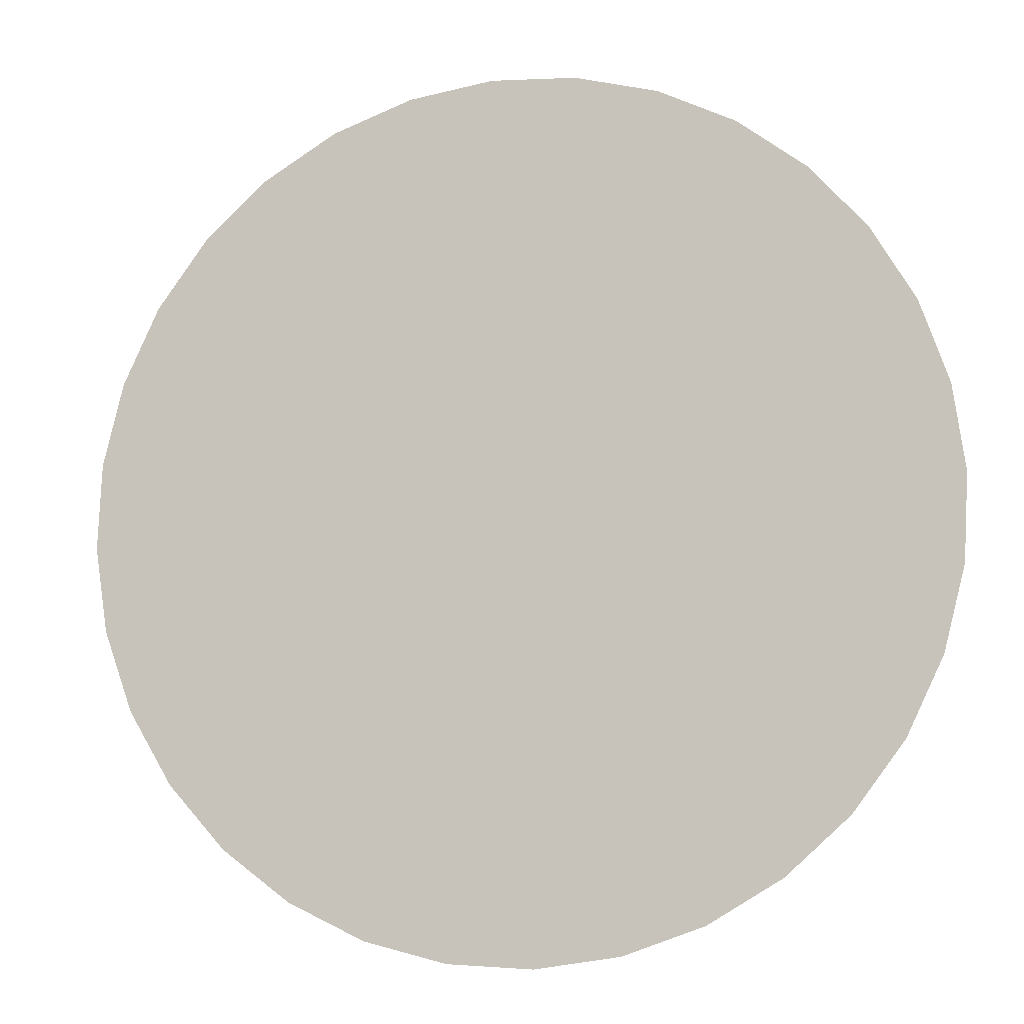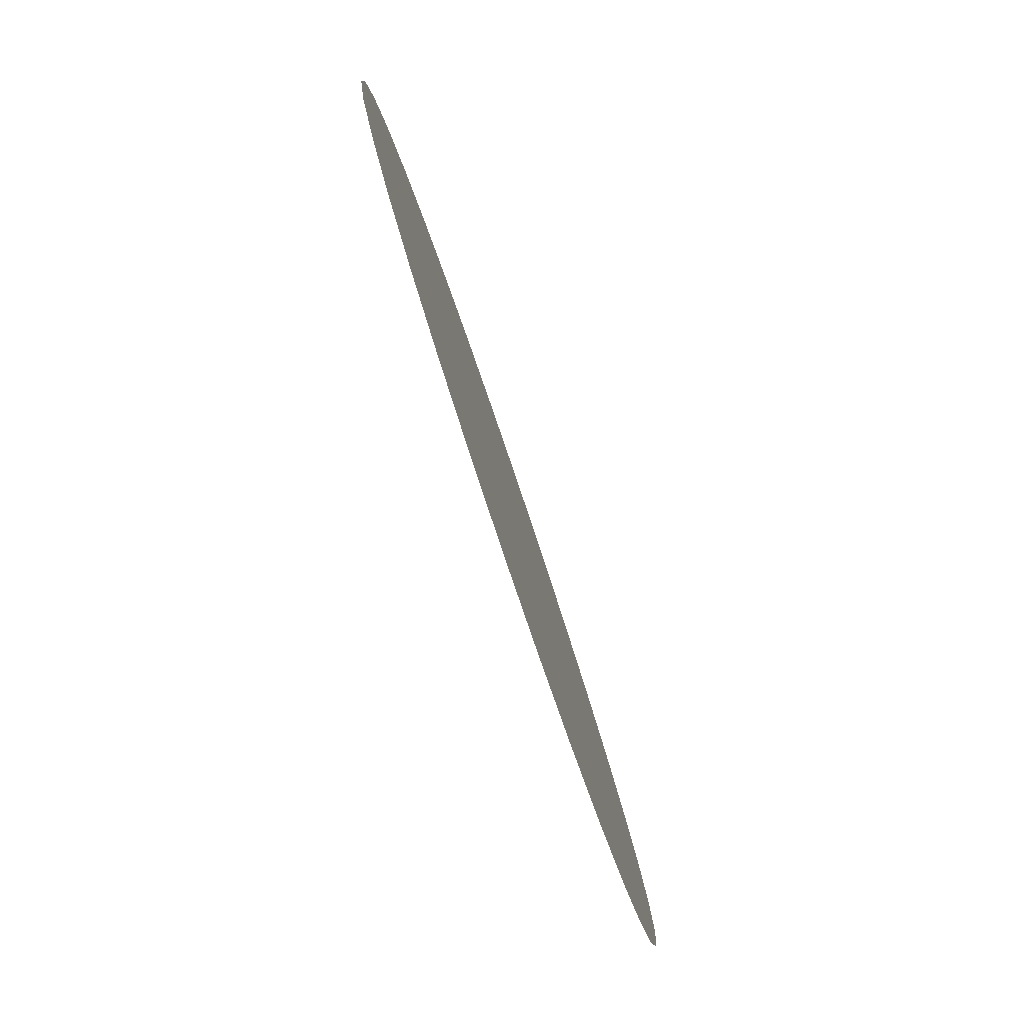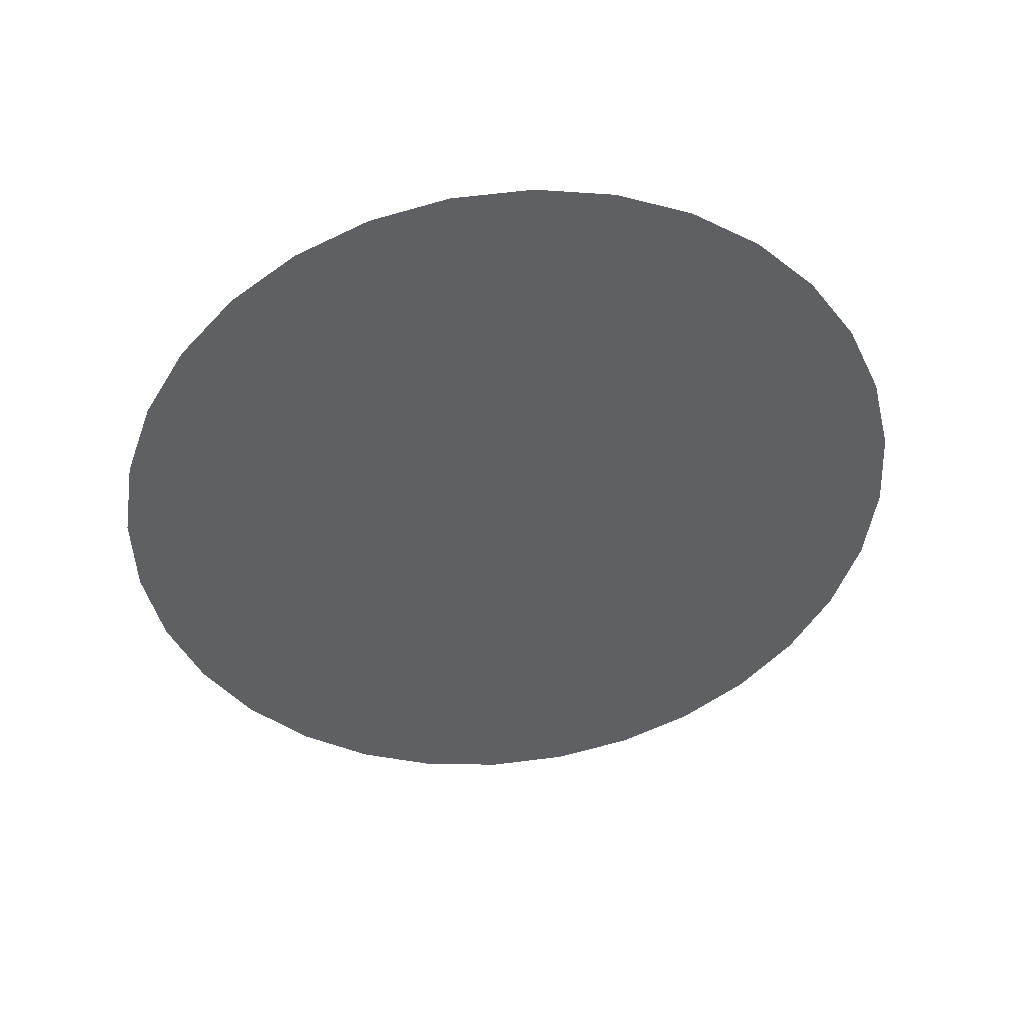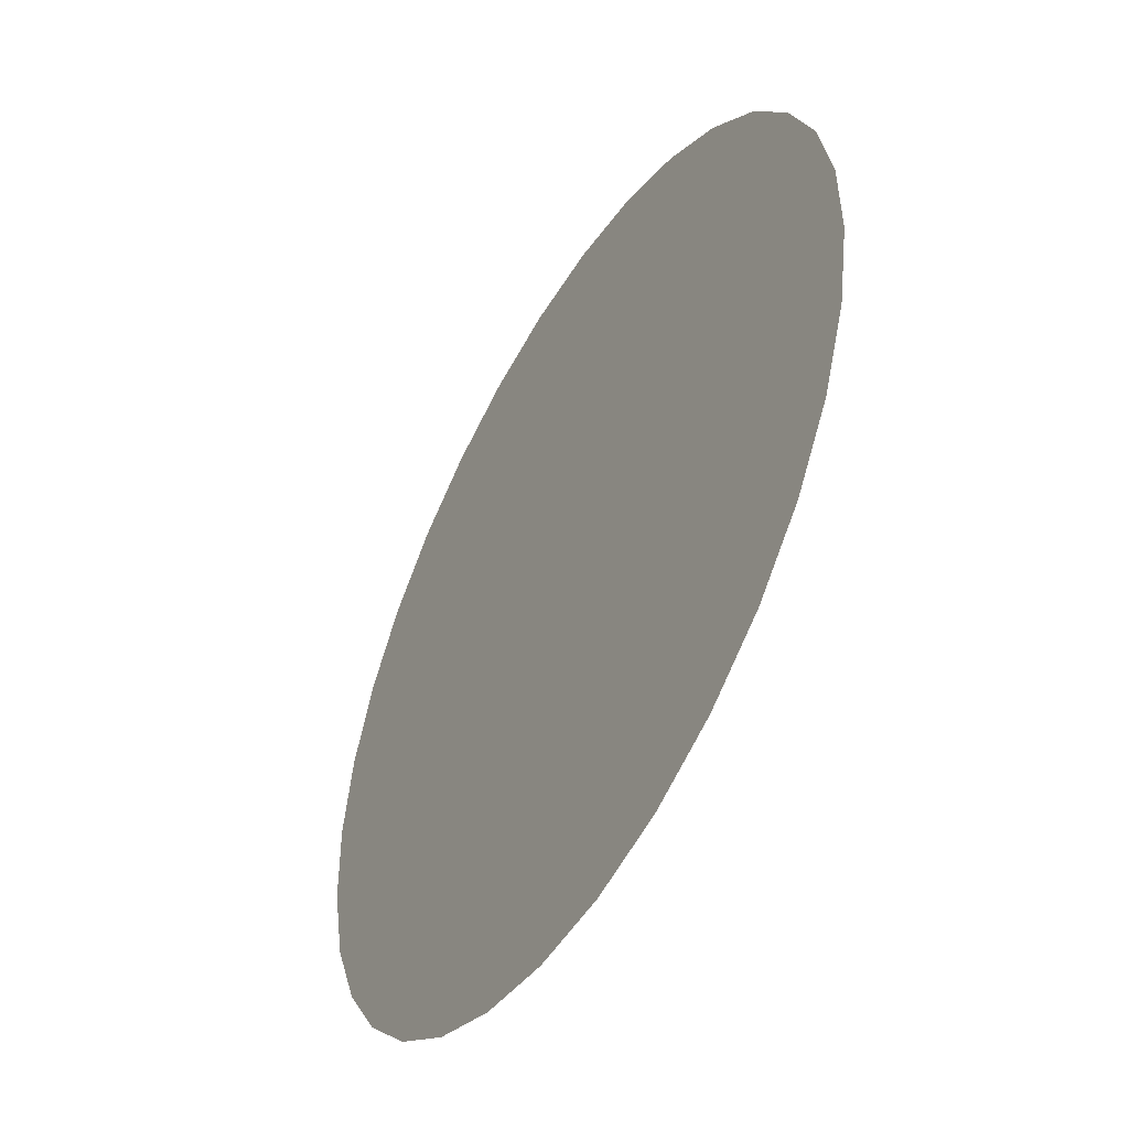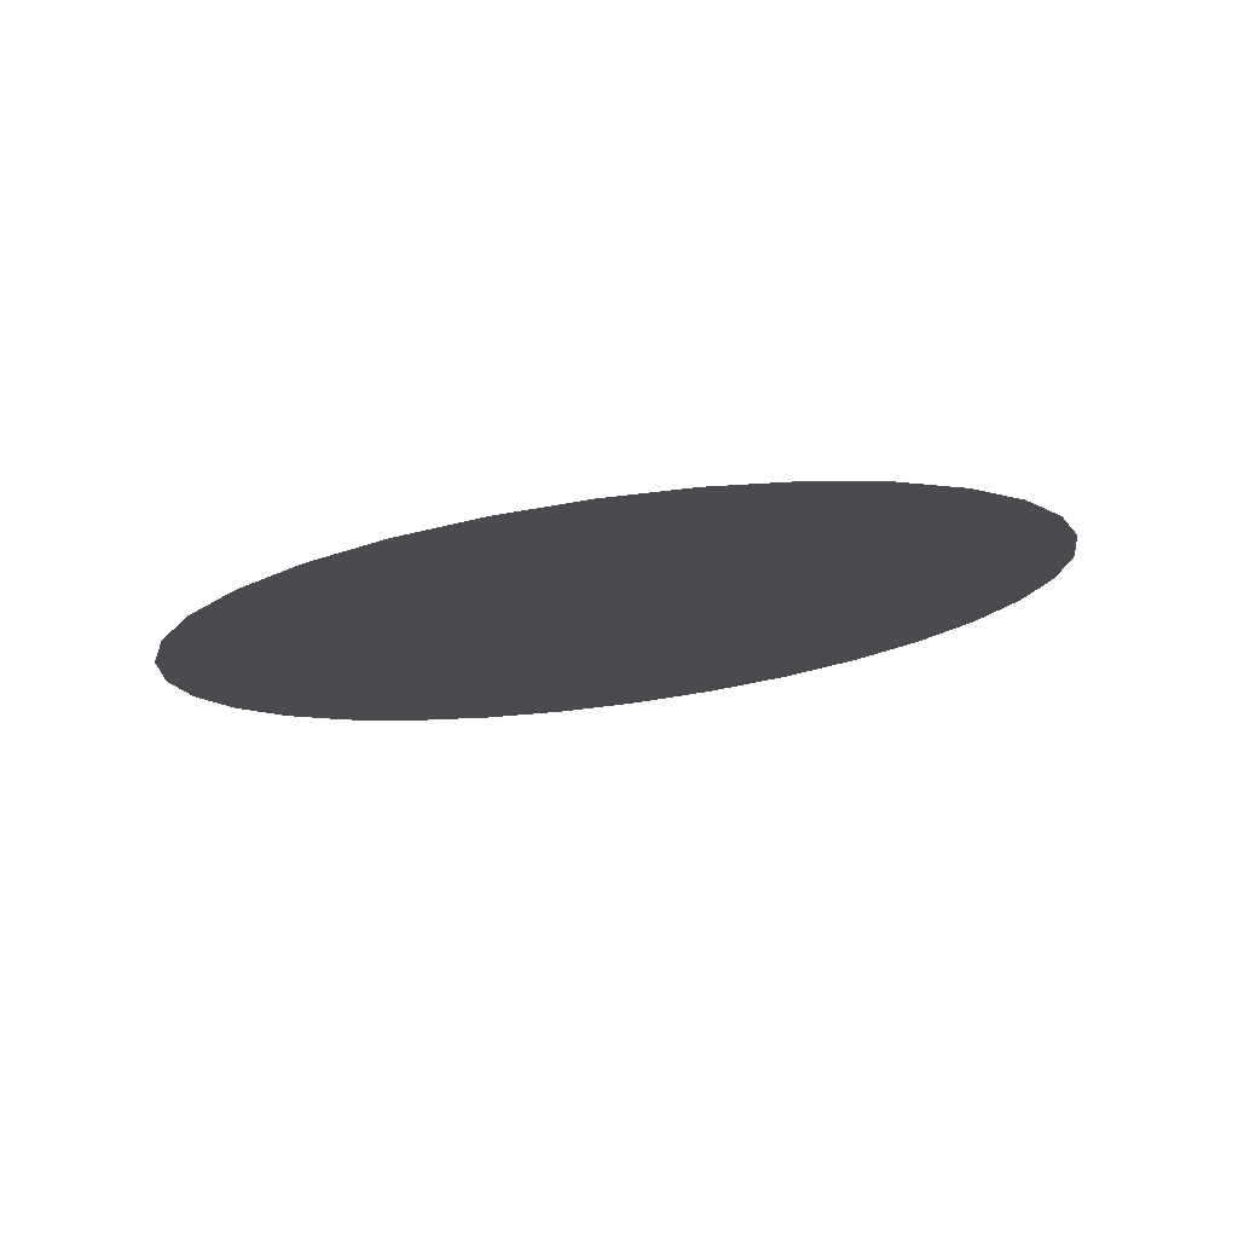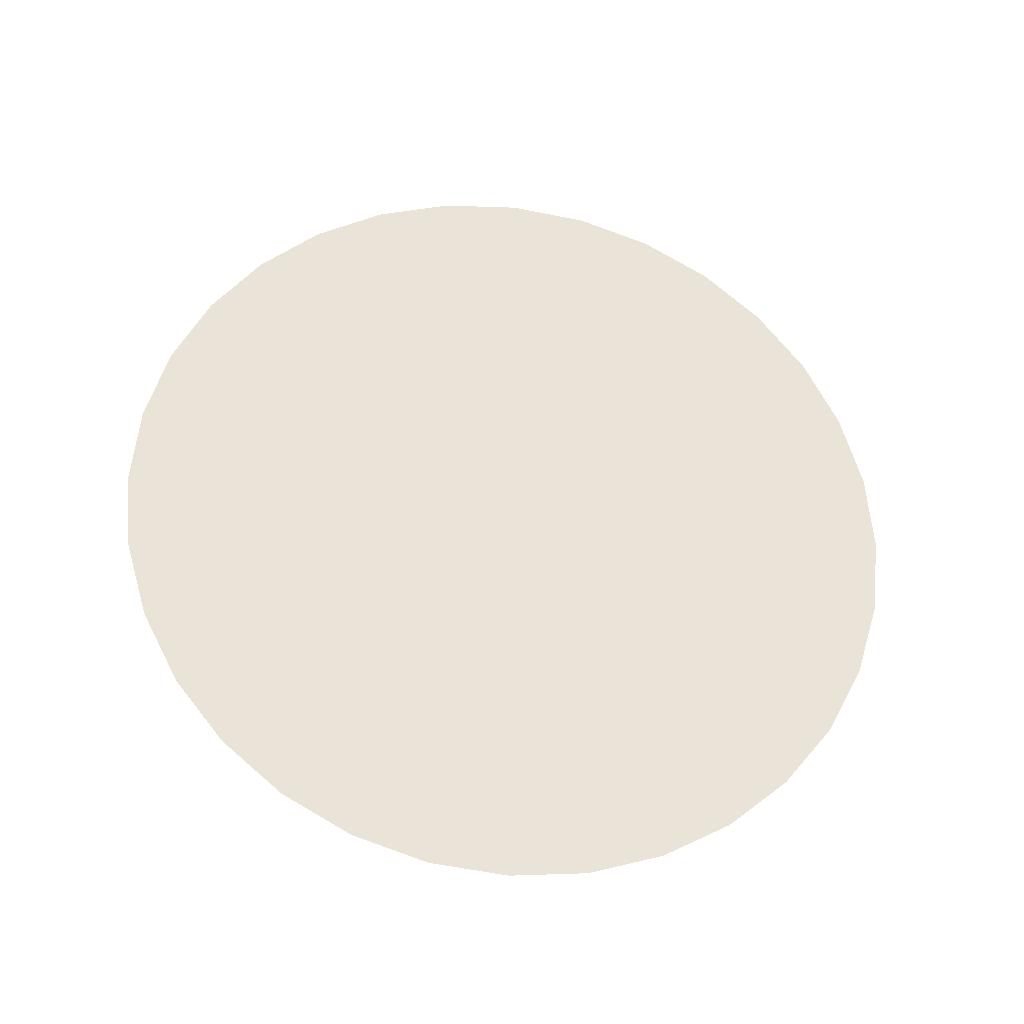
<metadata>
{"format":"obj","ext":"obj","renderer":"f3d","projection":"perspective","resolution":1024,"background":"white","views":[{"elev":-19.0,"azim":-164.6,"up":"+Z"},{"elev":-50.4,"azim":-74.0,"up":"+Z"},{"elev":-55.5,"azim":-137.5,"up":"+Y"},{"elev":-69.7,"azim":-118.5,"up":"+Z"},{"elev":-19.5,"azim":-131.9,"up":"+Y"},{"elev":59.0,"azim":101.5,"up":"+Y"}]}
</metadata>
<code>
o mesh20/mesh20-geometry#mesh20-geometry
v 0.04311 0.01534 1.01
v -0.003308 0.01695 1.019
v -0.02697 0.01654 1.016
v 0.02036 0.01654 1.016
v -0.04973 0.01534 1.01
v -0.0707 0.0134 0.9986
v 0.06409 0.0134 0.9986
v 0.08247 0.01078 0.9838
v 0.09756 0.007586 0.9657
v 0.1088 0.003944 0.945
v -0.08908 0.01078 0.9838
v -0.1042 0.007586 0.9657
v -0.1154 0.003944 0.945
v 0.1157 -7e-06 0.9226
v 0.118 -0.004117 0.8993
v -0.1223 -7e-06 0.9226
v -0.1246 -0.004117 0.8993
v 0.1157 -0.008226 0.876
v -0.1223 -0.008226 0.876
v -0.1154 -0.01218 0.8536
v 0.1088 -0.01218 0.8536
v 0.09756 -0.01582 0.8329
v 0.08247 -0.01901 0.8148
v 0.06409 -0.02163 0.8
v -0.1042 -0.01582 0.8329
v -0.08908 -0.01901 0.8148
v -0.0707 -0.02163 0.8
v 0.04311 -0.02358 0.7889
v 0.02036 -0.02478 0.7821
v -0.003308 -0.02518 0.7798
v -0.02697 -0.02478 0.7821
v -0.04973 -0.02358 0.7889
f 1 2 3
f 3 2 1
f 1 4 2
f 2 4 1
f 1 3 5
f 5 3 1
f 1 5 6
f 6 5 1
f 7 1 6
f 6 1 7
f 8 7 6
f 6 7 8
f 9 8 6
f 6 8 9
f 10 9 6
f 6 9 10
f 10 6 11
f 11 6 10
f 10 11 12
f 12 11 10
f 10 12 13
f 13 12 10
f 14 10 13
f 13 10 14
f 15 14 13
f 13 14 15
f 15 13 16
f 16 13 15
f 15 16 17
f 17 16 15
f 15 17 18
f 18 17 15
f 18 17 19
f 19 17 18
f 18 19 20
f 20 19 18
f 18 20 21
f 21 20 18
f 21 20 22
f 22 20 21
f 22 20 23
f 23 20 22
f 23 20 24
f 24 20 23
f 24 20 25
f 25 20 24
f 24 25 26
f 26 25 24
f 24 26 27
f 27 26 24
f 24 27 28
f 28 27 24
f 28 27 29
f 29 27 28
f 29 27 30
f 30 27 29
f 30 27 31
f 31 27 30
f 31 27 32
f 32 27 31

</code>
